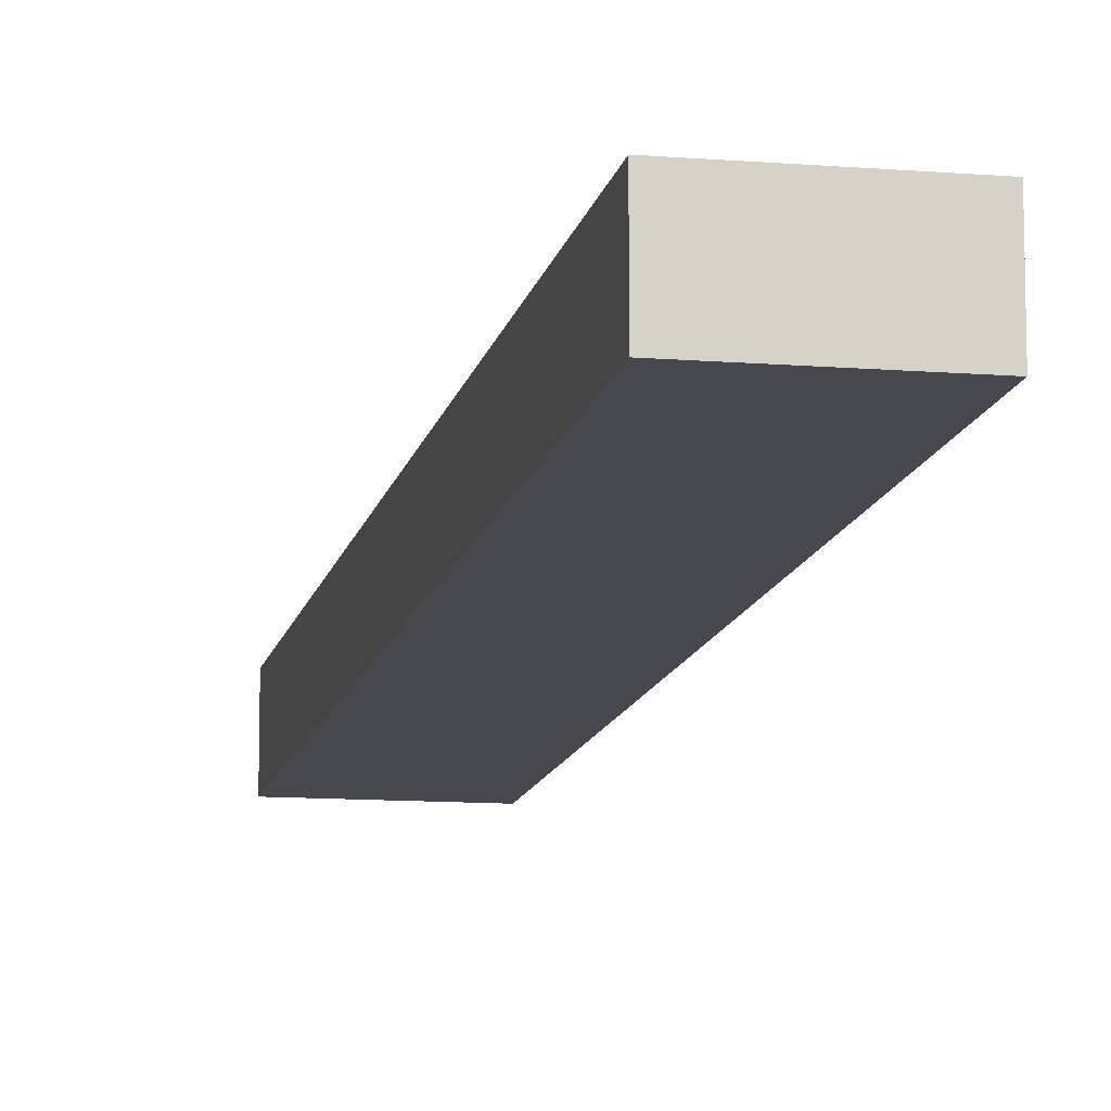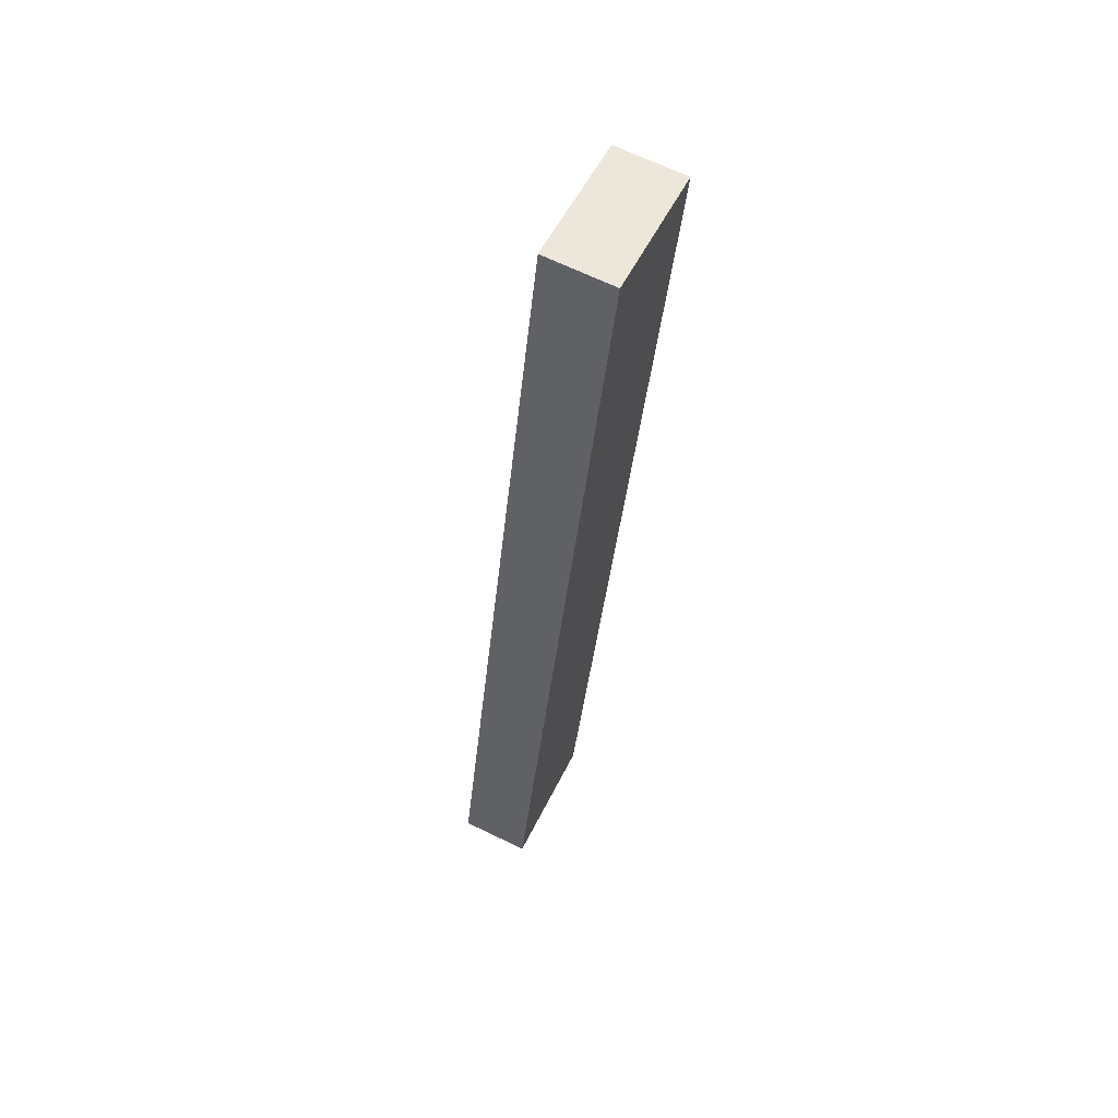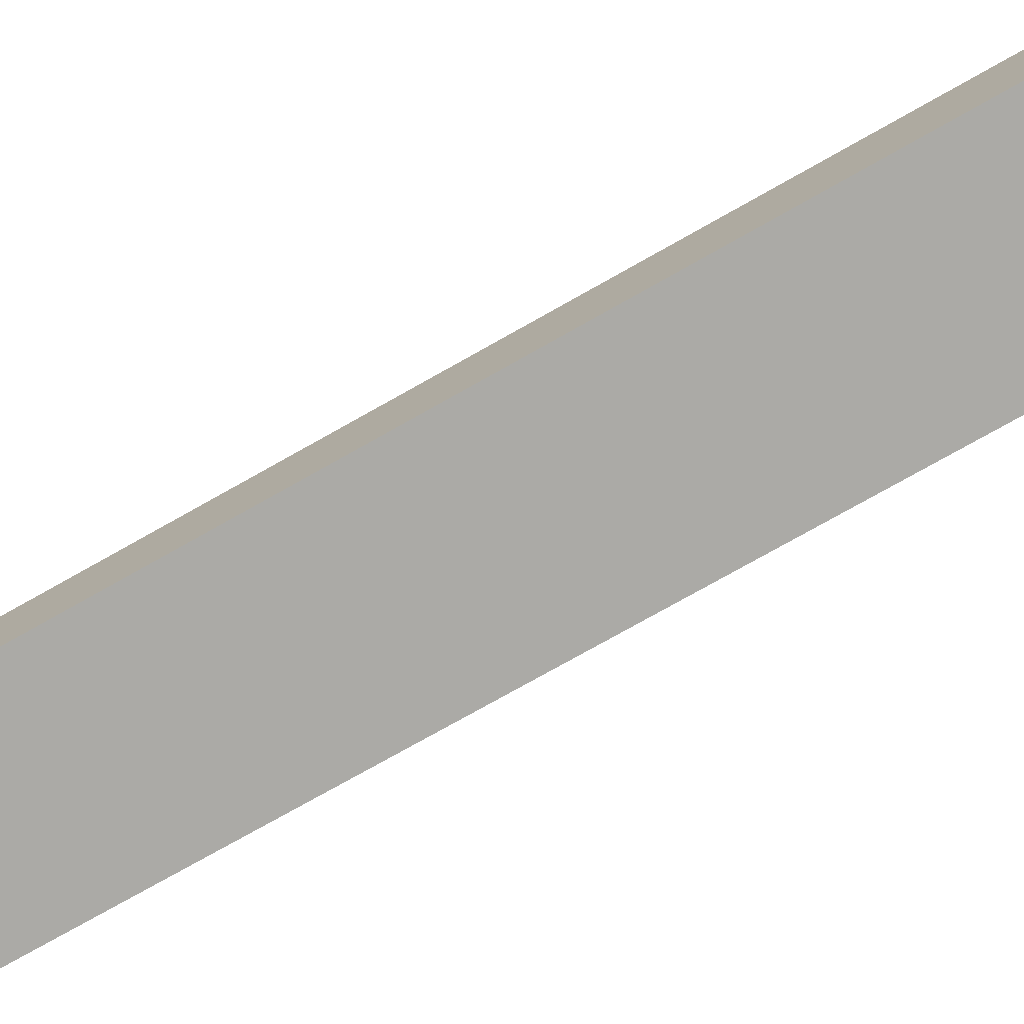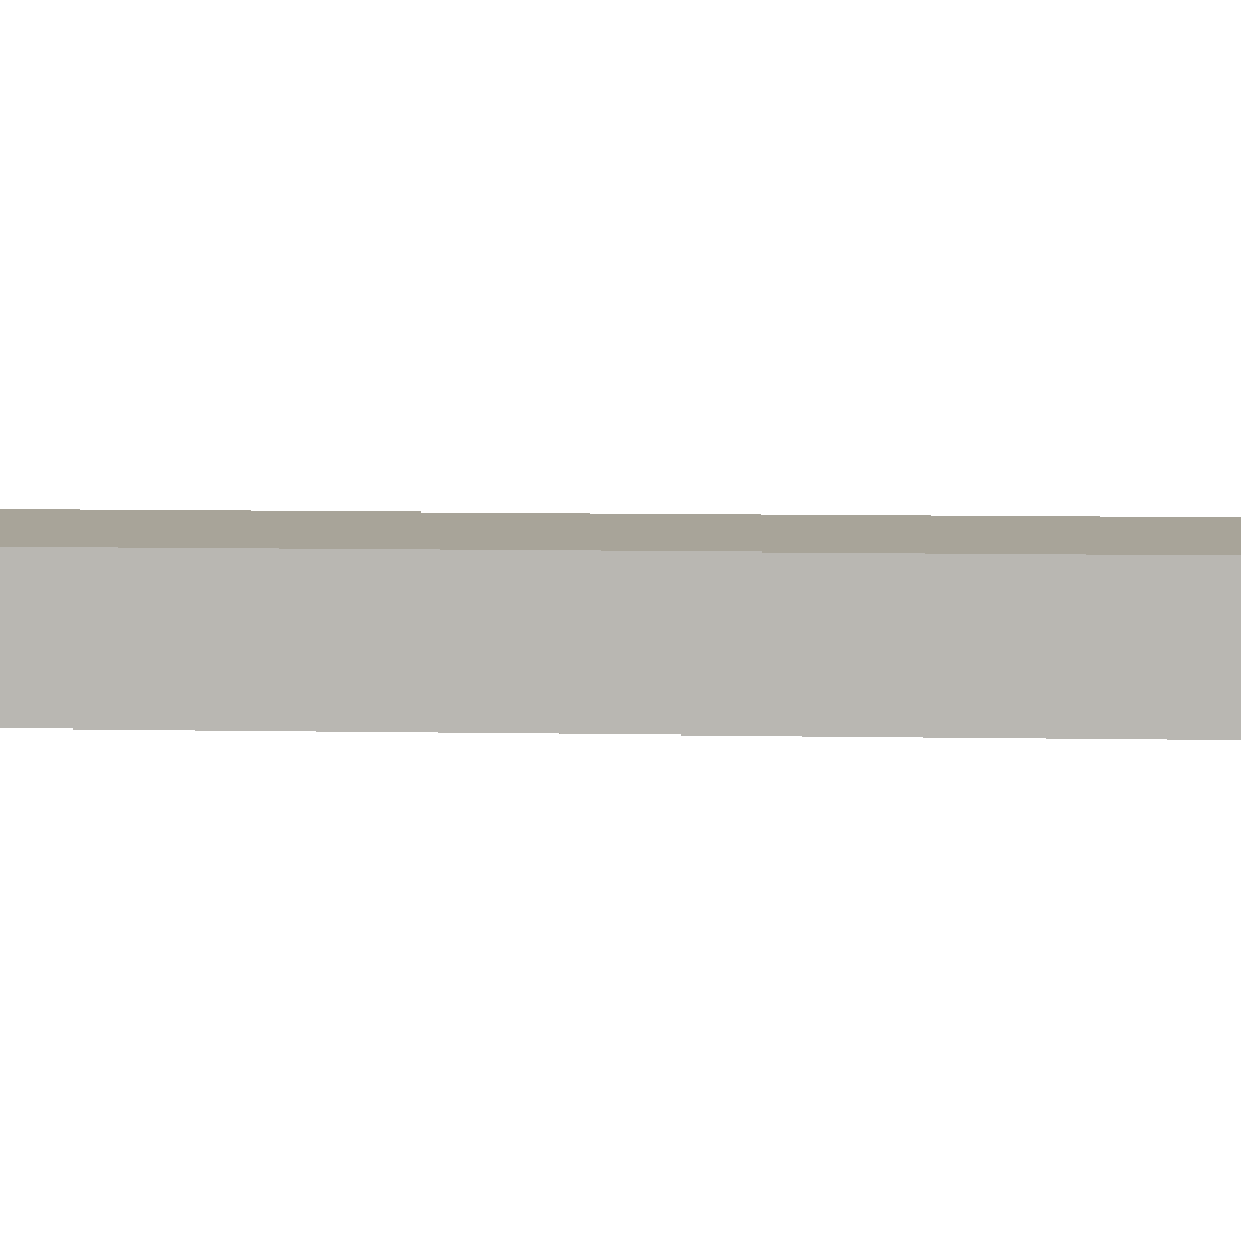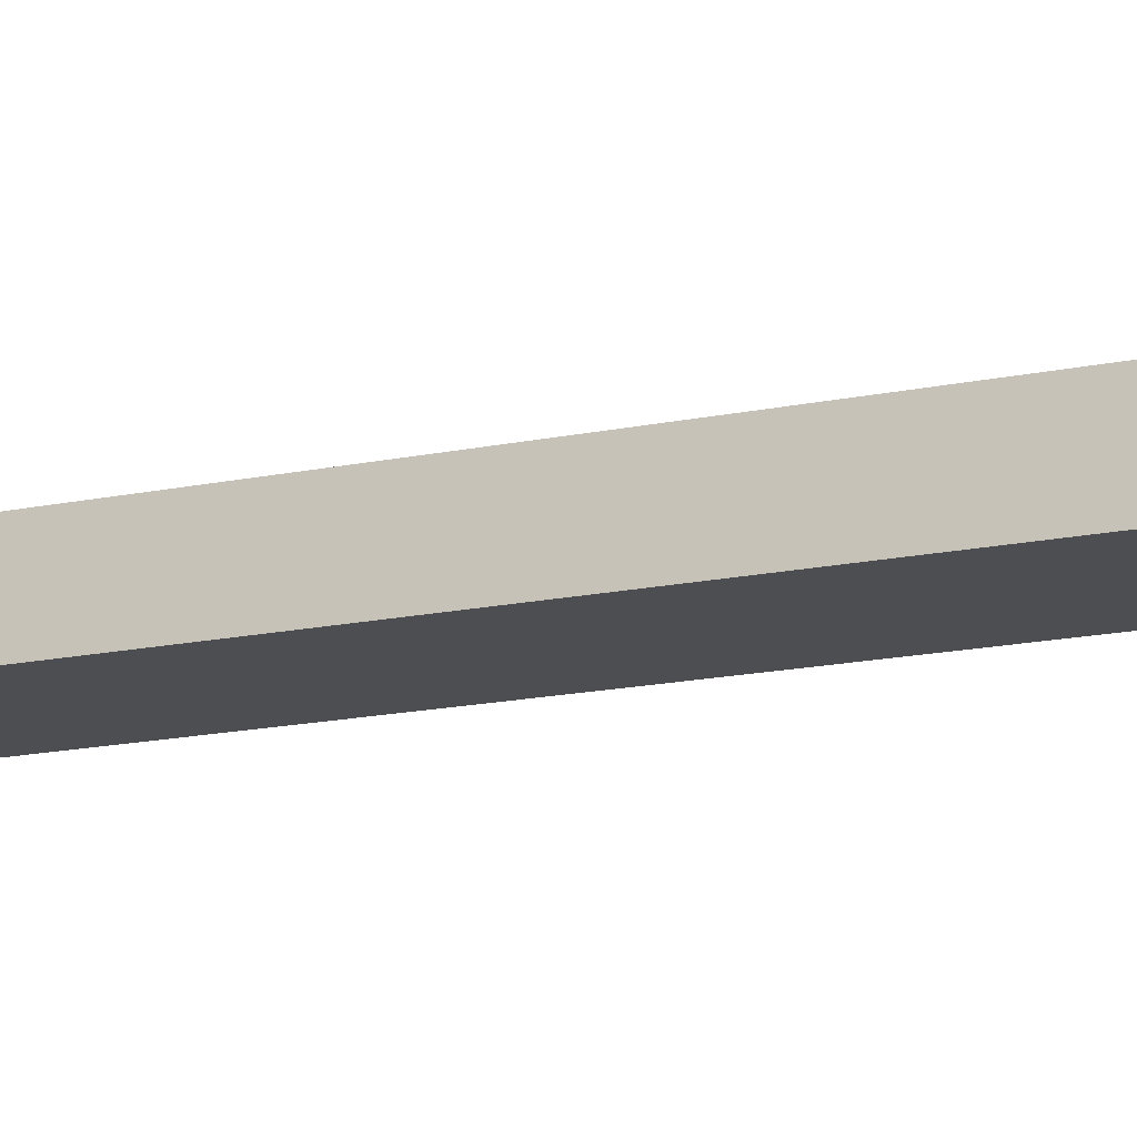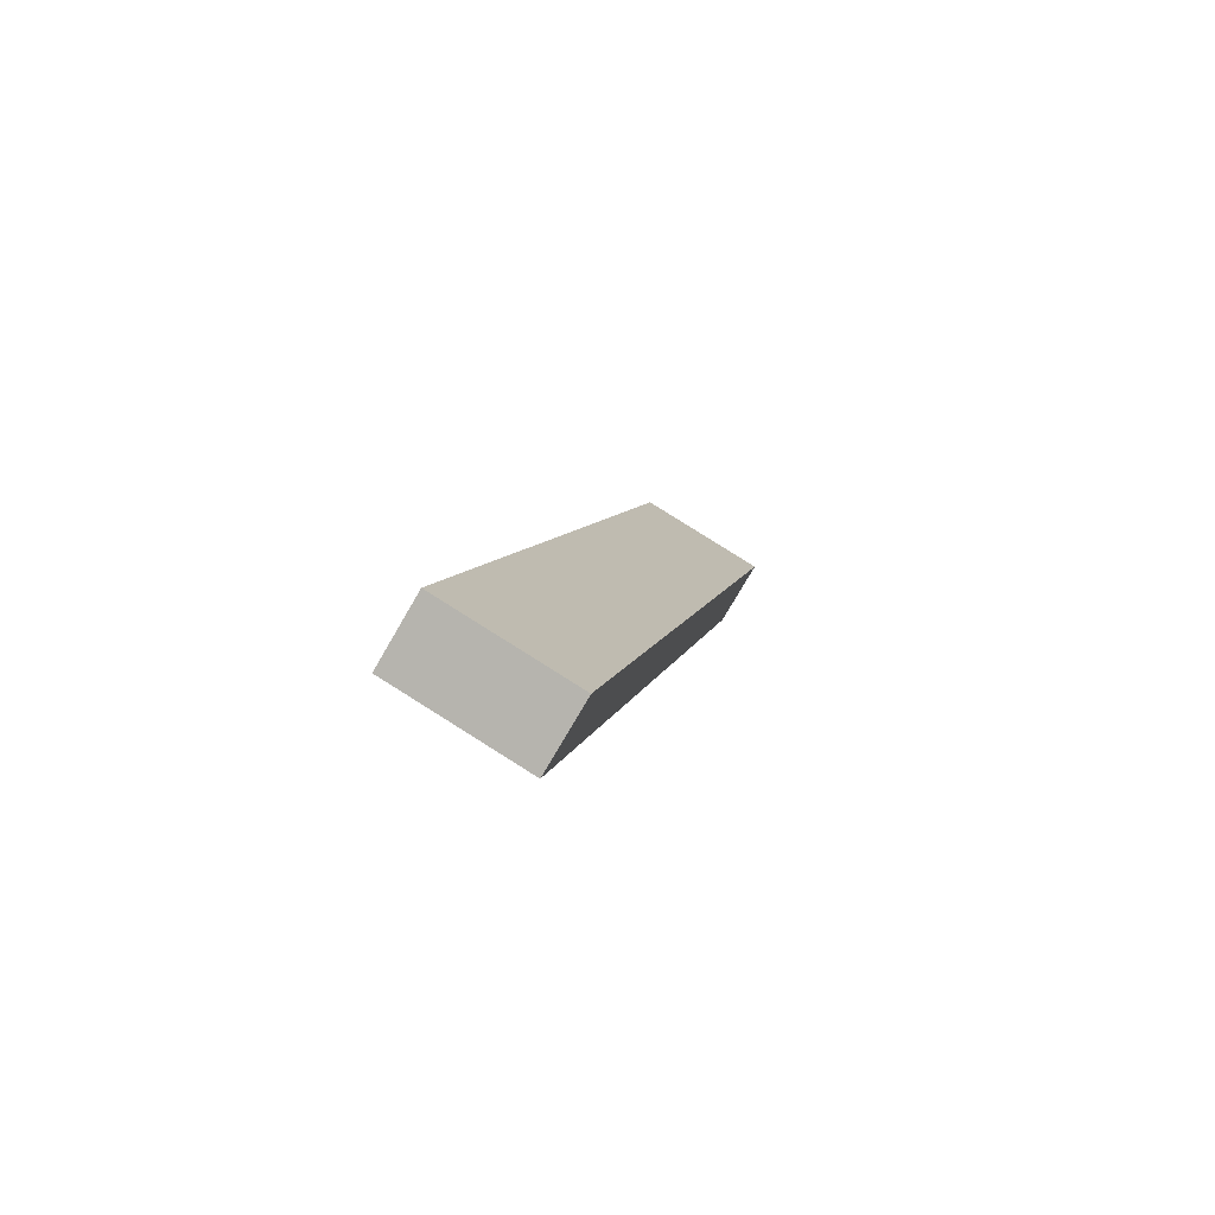
<metadata>
{"format":"obj","ext":"obj","renderer":"f3d","projection":"perspective","resolution":1024,"background":"white","views":[{"elev":-11.9,"azim":1.2,"up":"+Y"},{"elev":66.6,"azim":-64.0,"up":"+Z"},{"elev":-75.9,"azim":131.6,"up":"+Y"},{"elev":7.1,"azim":-73.9,"up":"+Y"},{"elev":-17.0,"azim":-55.1,"up":"+Y"},{"elev":-77.5,"azim":-30.2,"up":"+Z"}]}
</metadata>
<code>
v  10.71 5.537 -2.169
v  16.08 5.537 74.41
v  26.68 5.537 72.14
v  0 5.537 3.39e-16
v  26.68 -4.417e-15 72.14
v  10.71 1.328e-16 -2.169
v  0 0 0
v  16.08 -4.557e-15 74.41
g defaultobject
f 1 2 3
f 2 1 4
f 5 1 3
f 1 5 6
f 6 4 1
f 4 6 7
f 7 2 4
f 2 7 8
f 8 3 2
f 3 8 5
f 8 6 5
f 6 8 7

</code>
